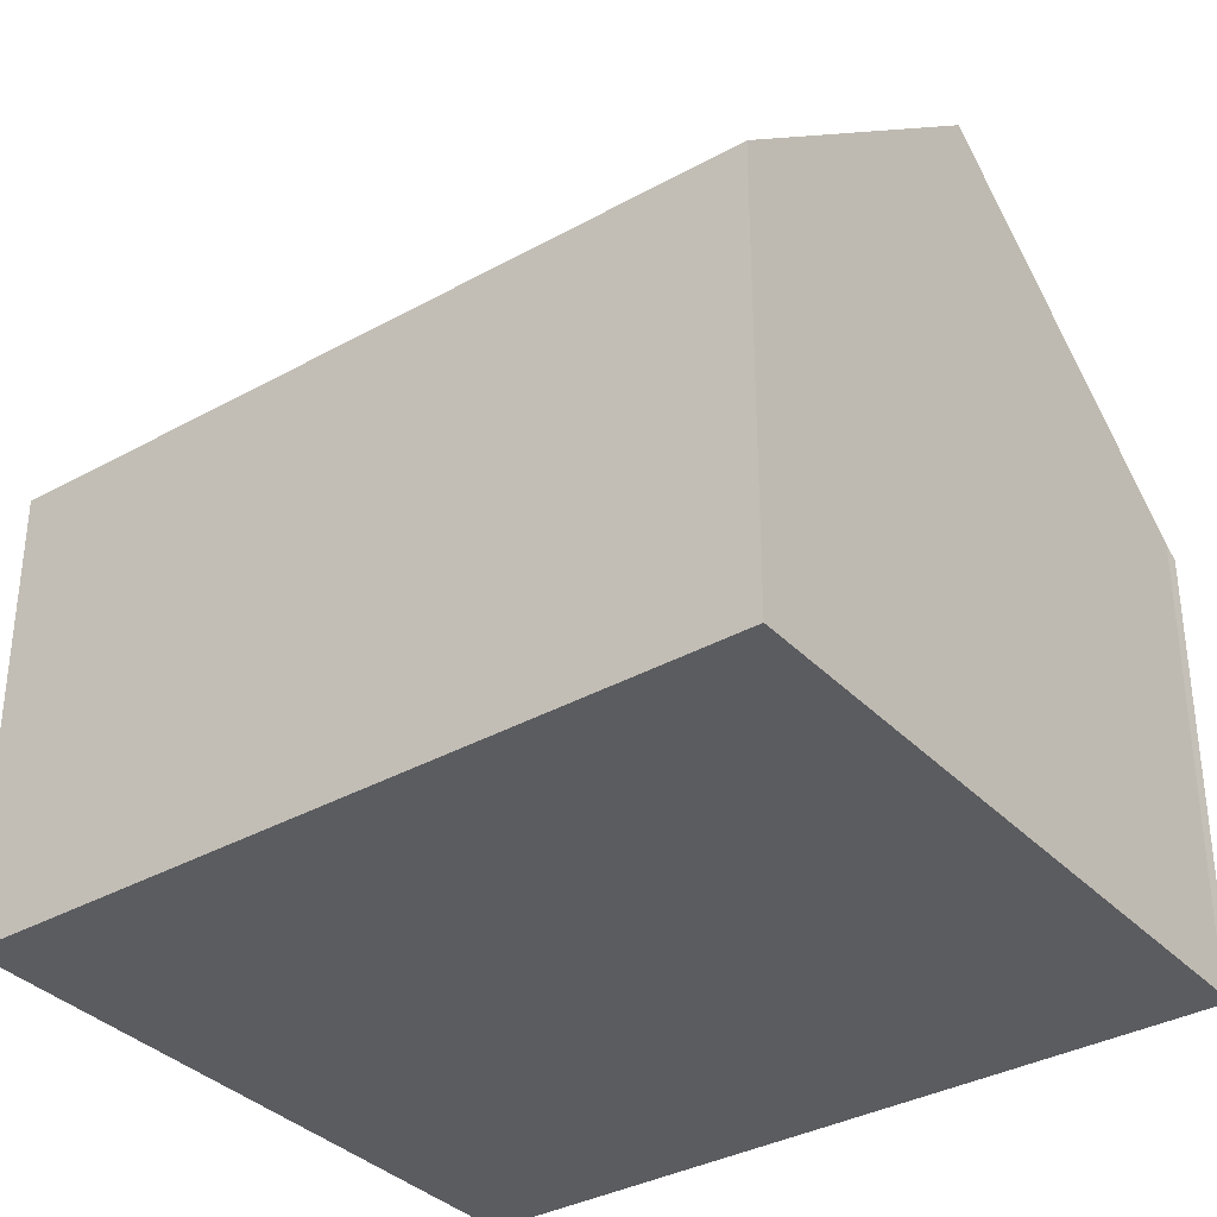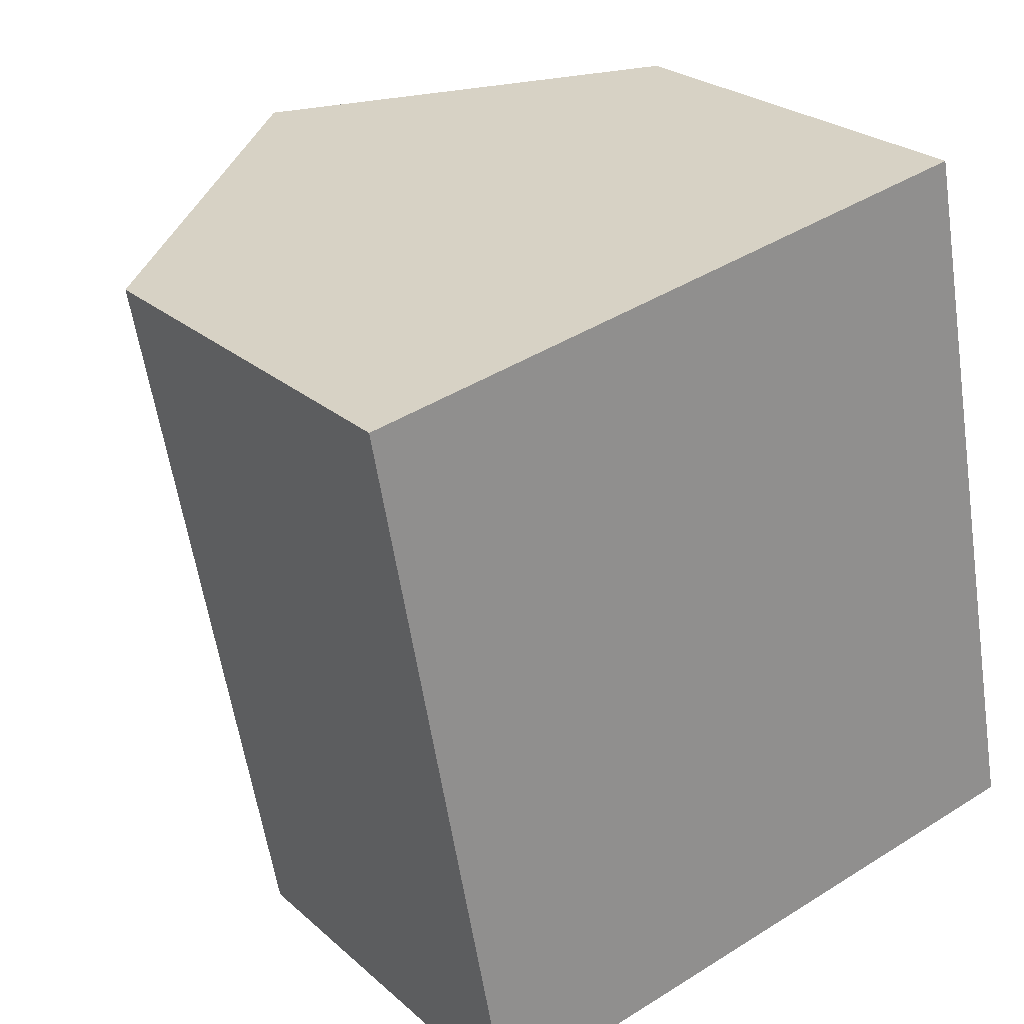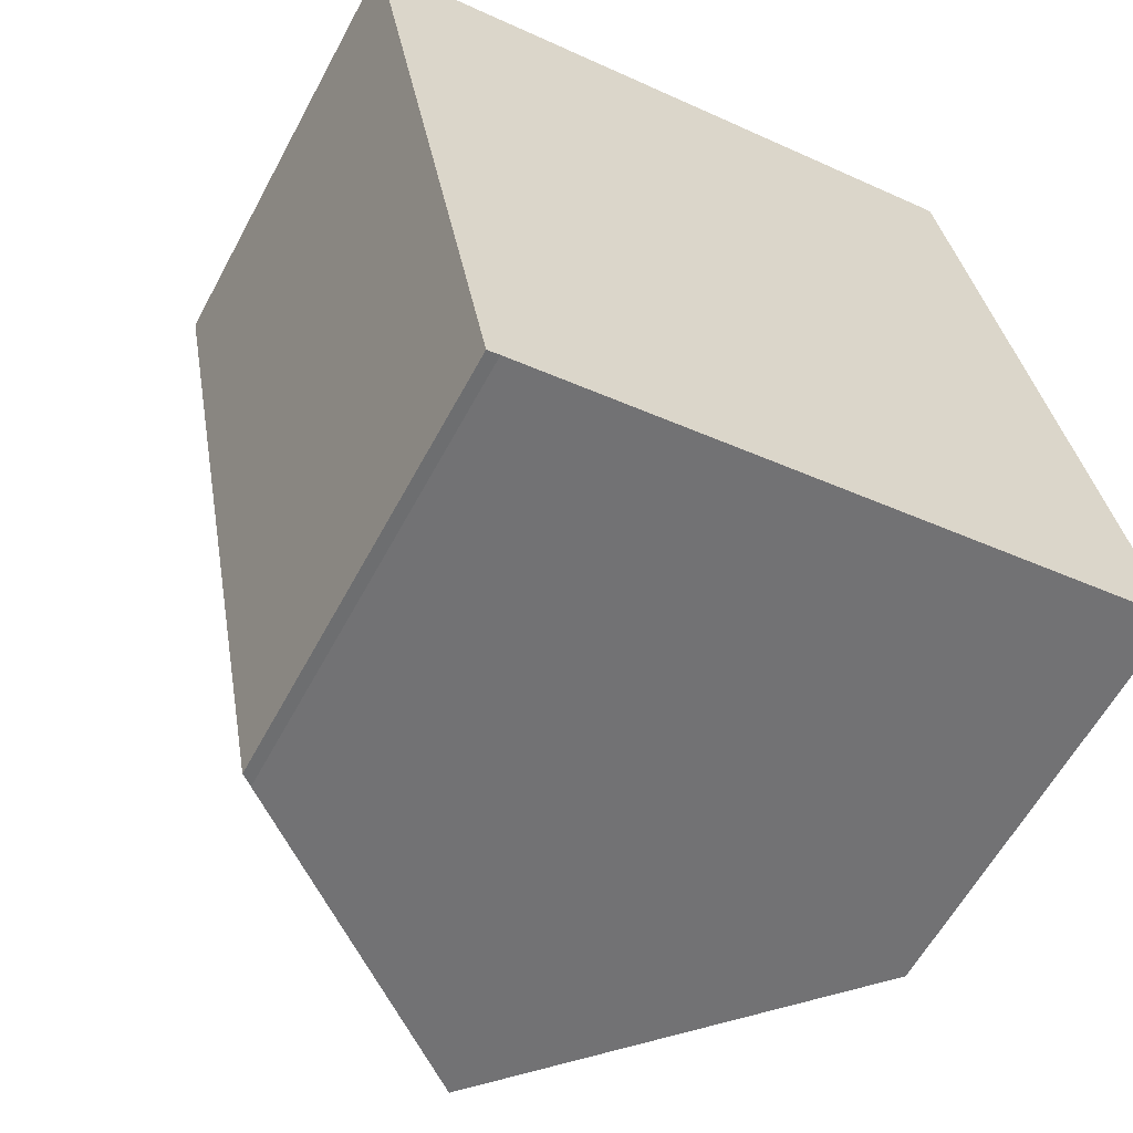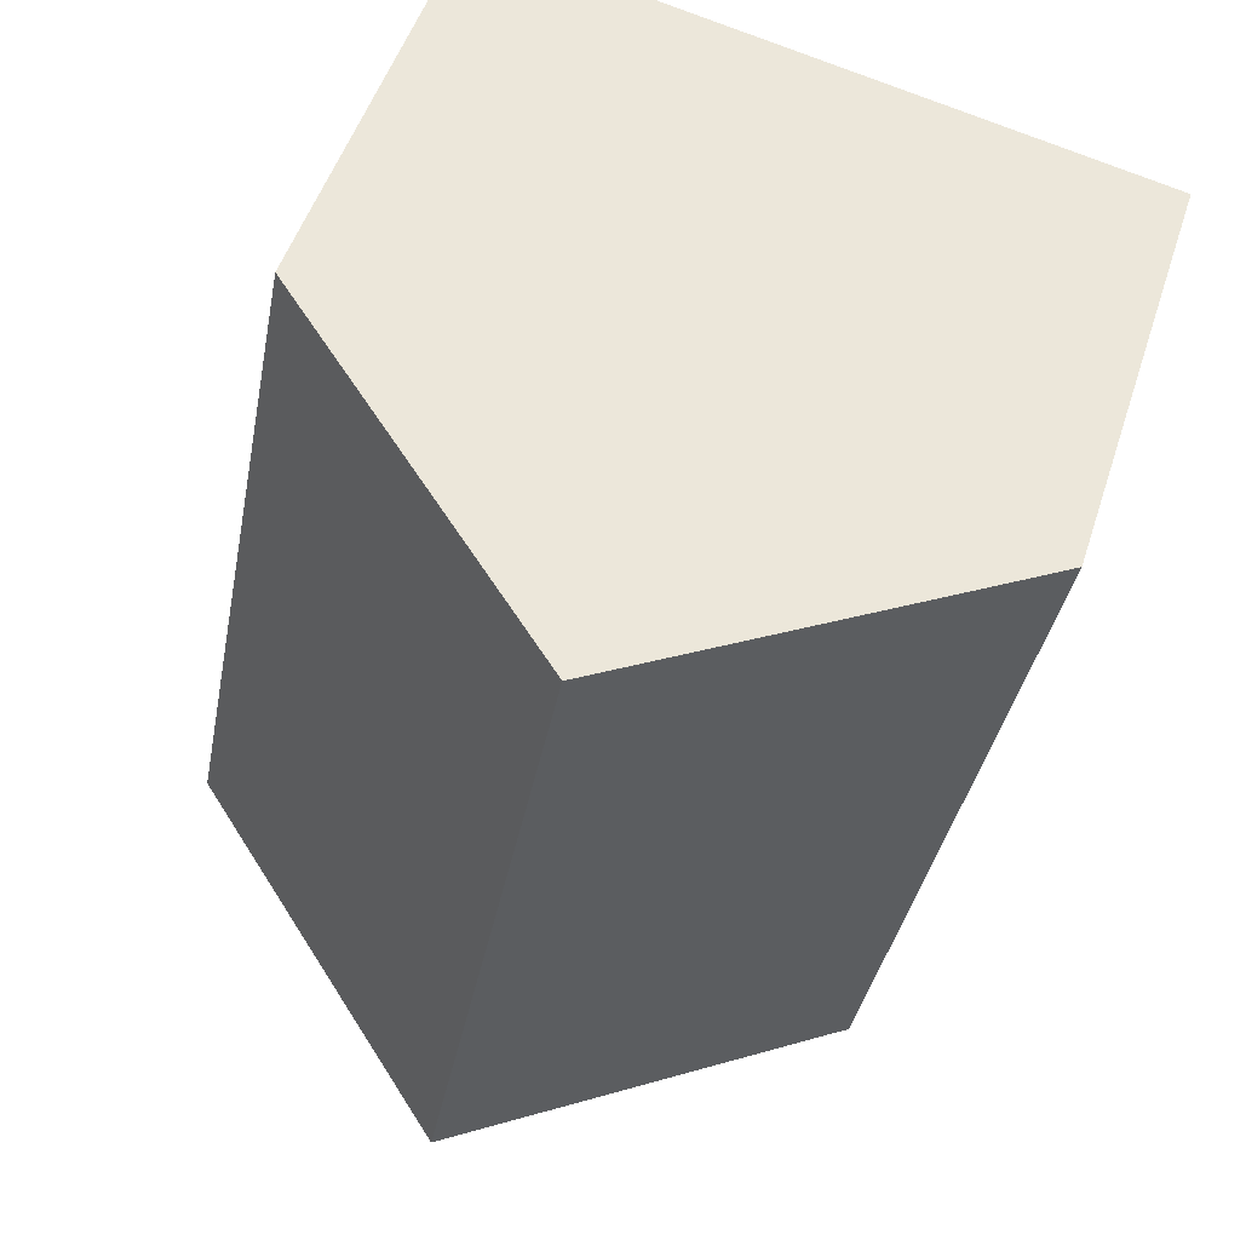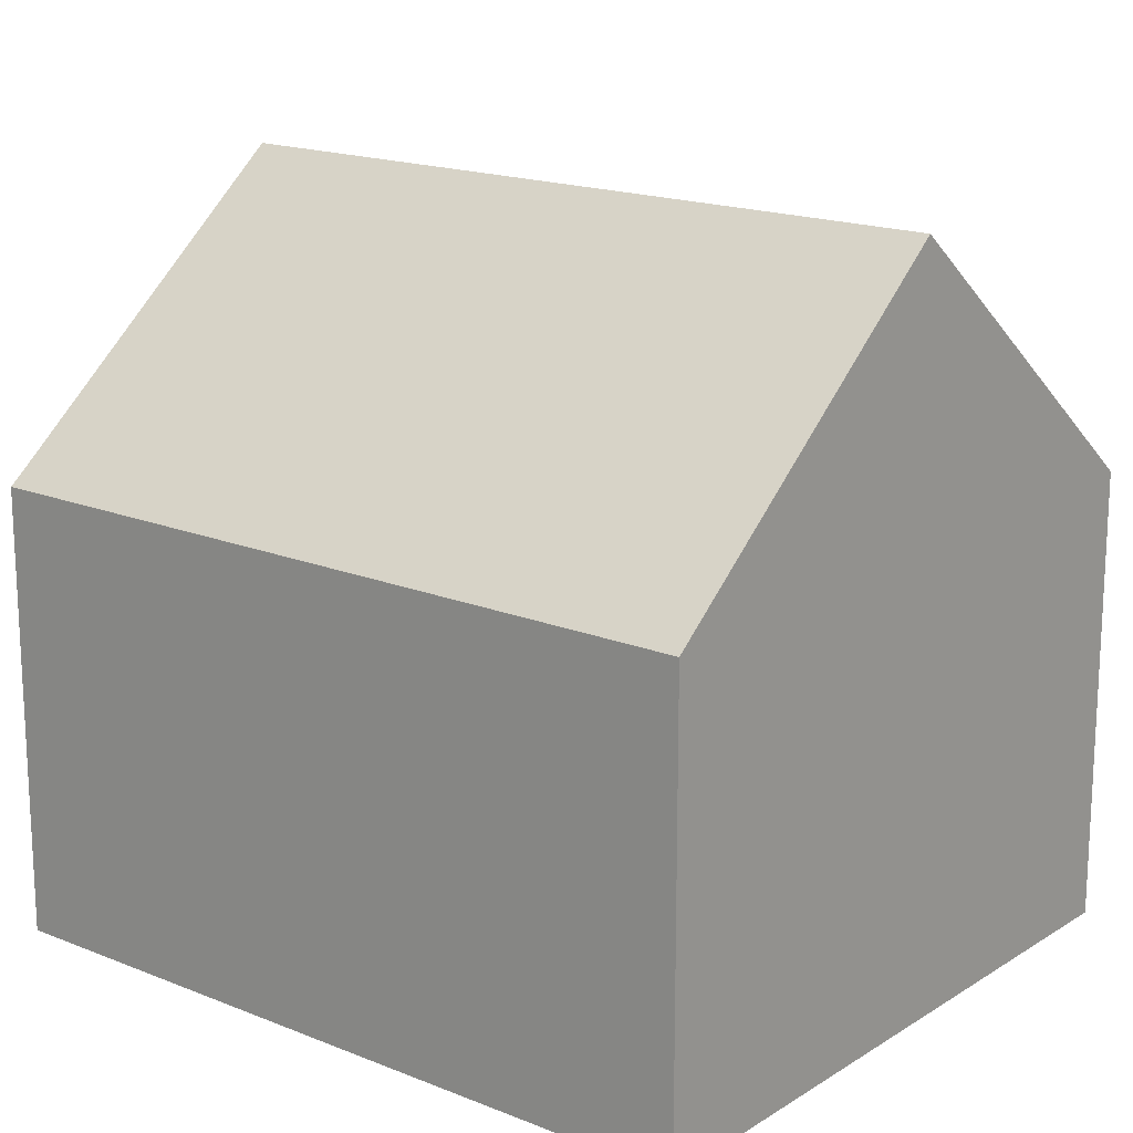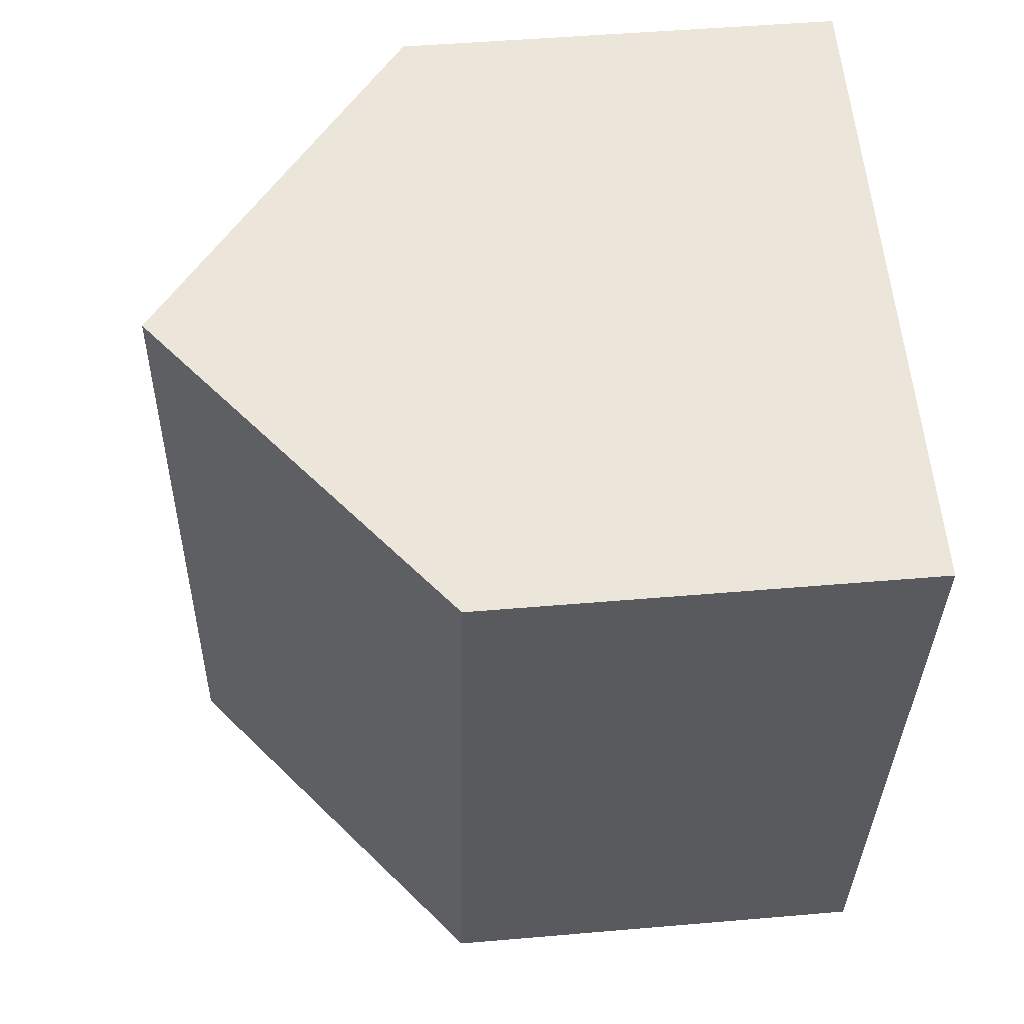
<metadata>
{"format":"obj","ext":"obj","renderer":"f3d","projection":"perspective","resolution":1024,"background":"white","views":[{"elev":-34.9,"azim":115.9,"up":"+Y"},{"elev":24.6,"azim":-35.4,"up":"+Z"},{"elev":-60.3,"azim":-28.2,"up":"+Z"},{"elev":50.8,"azim":-162.2,"up":"+Z"},{"elev":17.2,"azim":-61.7,"up":"+Y"},{"elev":47.4,"azim":-95.6,"up":"+Z"}]}
</metadata>
<code>
v  10.73 7.263 2.01
v  7.678 11.69 -11.21
v  5.395 11.69 1.01
v  13.12 7.176 -10.18
v  0 7.212 4.416e-16
v  2.489 7.381 -12.19
v  2.287 7.212 -12.23
v  2.71 7.565 -12.14
v  0.526 7.649 0.098
v  2.489 7.461e-16 -12.19
v  2.287 7.491e-16 -12.23
v  13.12 6.233e-16 -10.18
v  7.678 6.861e-16 -11.21
v  2.71 7.435e-16 -12.14
v  0 0 0
v  0.526 -6.001e-18 0.098
v  5.395 -6.184e-17 1.01
v  10.73 -1.231e-16 2.01
g defaultobject
f 1 2 3
f 2 1 4
f 5 6 7
f 6 5 8
f 8 5 2
f 2 5 9
f 2 9 3
f 10 7 6
f 7 10 11
f 12 2 4
f 2 12 8
f 8 12 13
f 8 13 6
f 6 13 14
f 6 14 10
f 11 5 7
f 5 11 15
f 9 1 3
f 1 9 5
f 1 5 15
f 1 15 16
f 1 16 17
f 1 17 18
f 18 4 1
f 4 18 12
f 17 12 18
f 12 17 16
f 12 16 15
f 12 15 13
f 13 15 14
f 14 15 10
f 10 15 11

</code>
